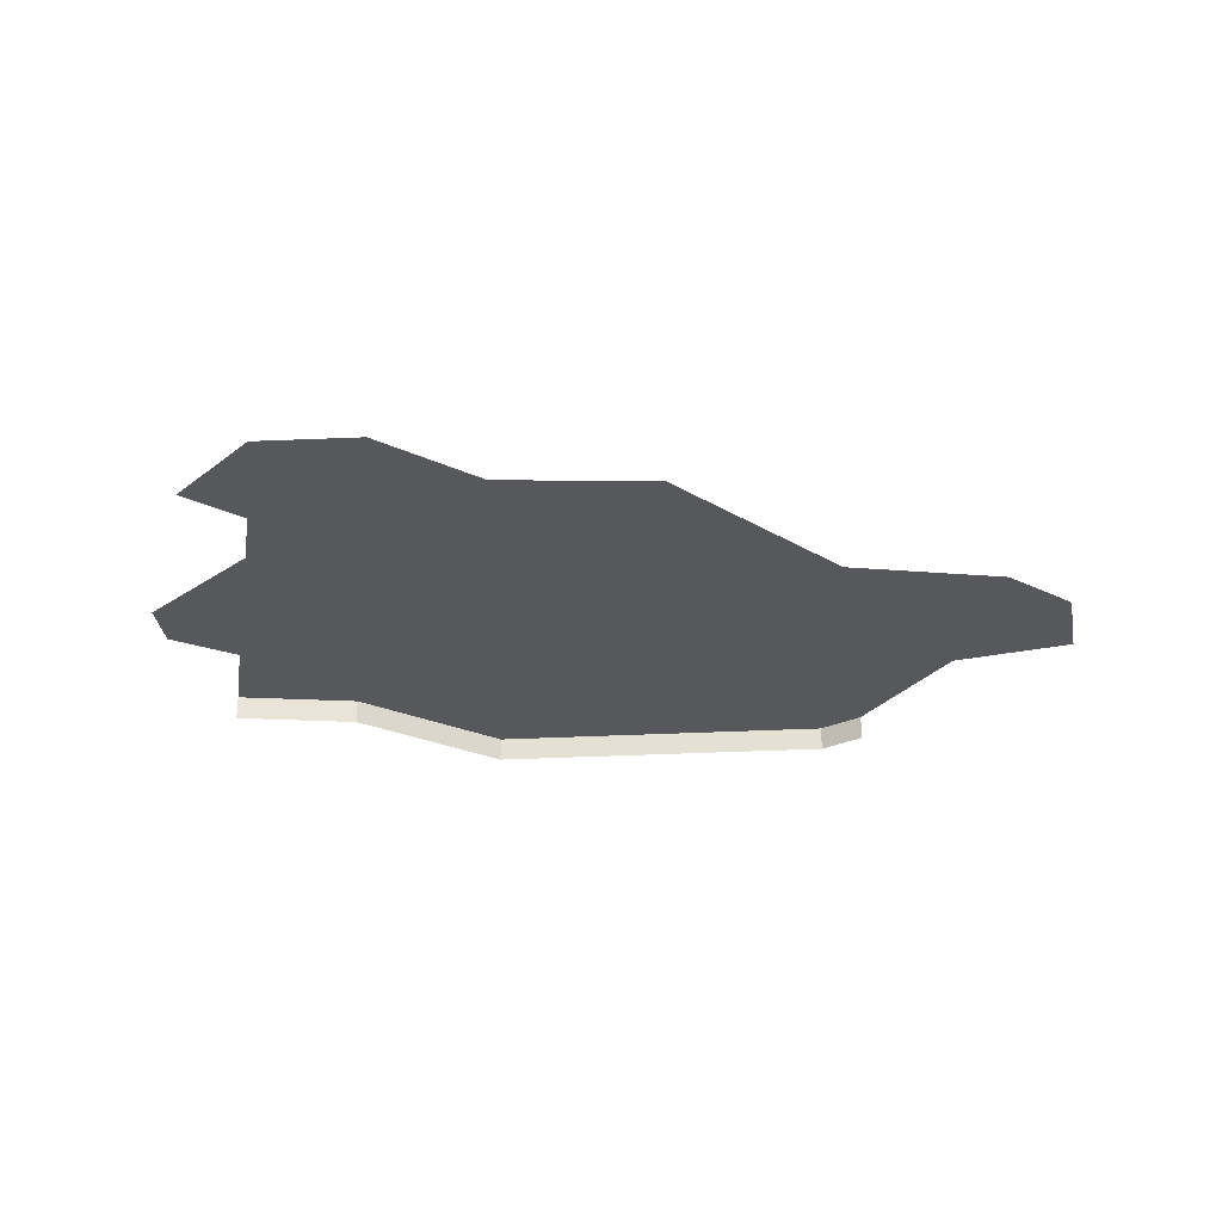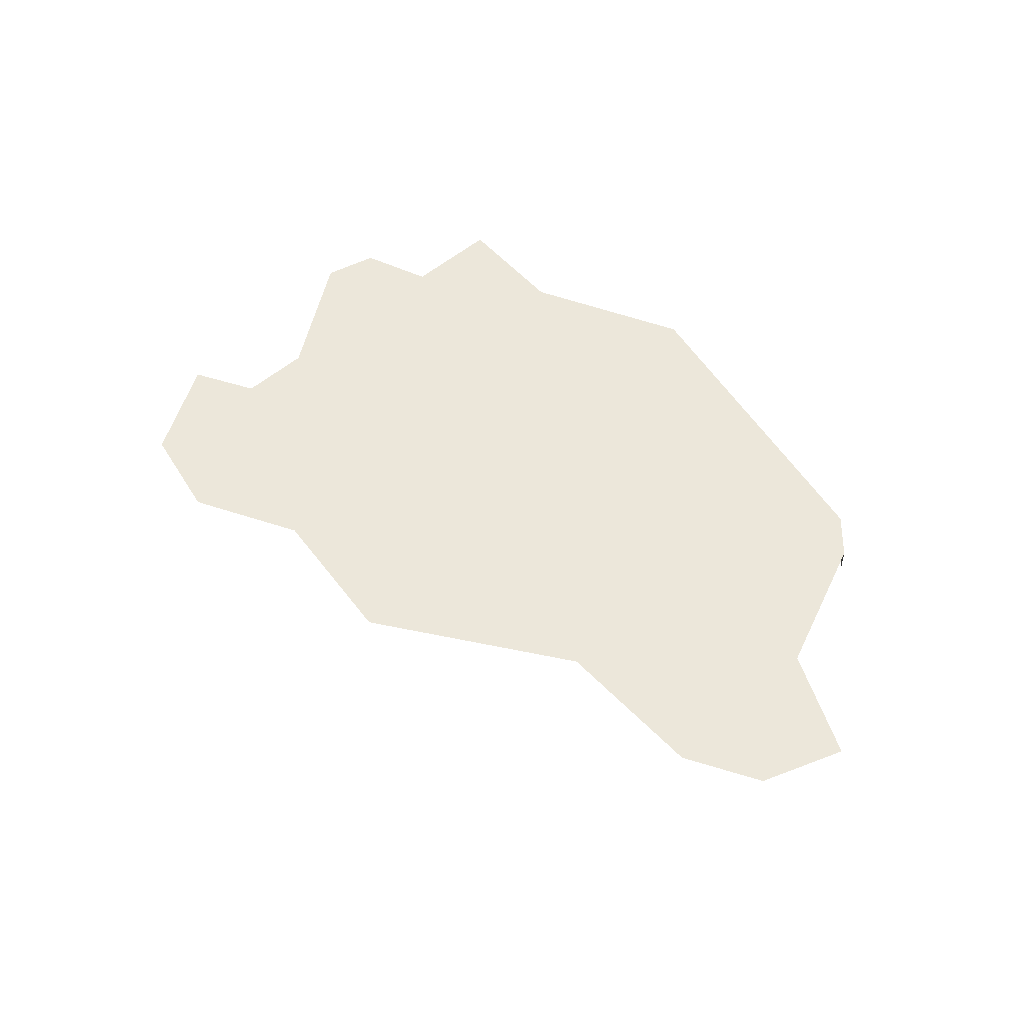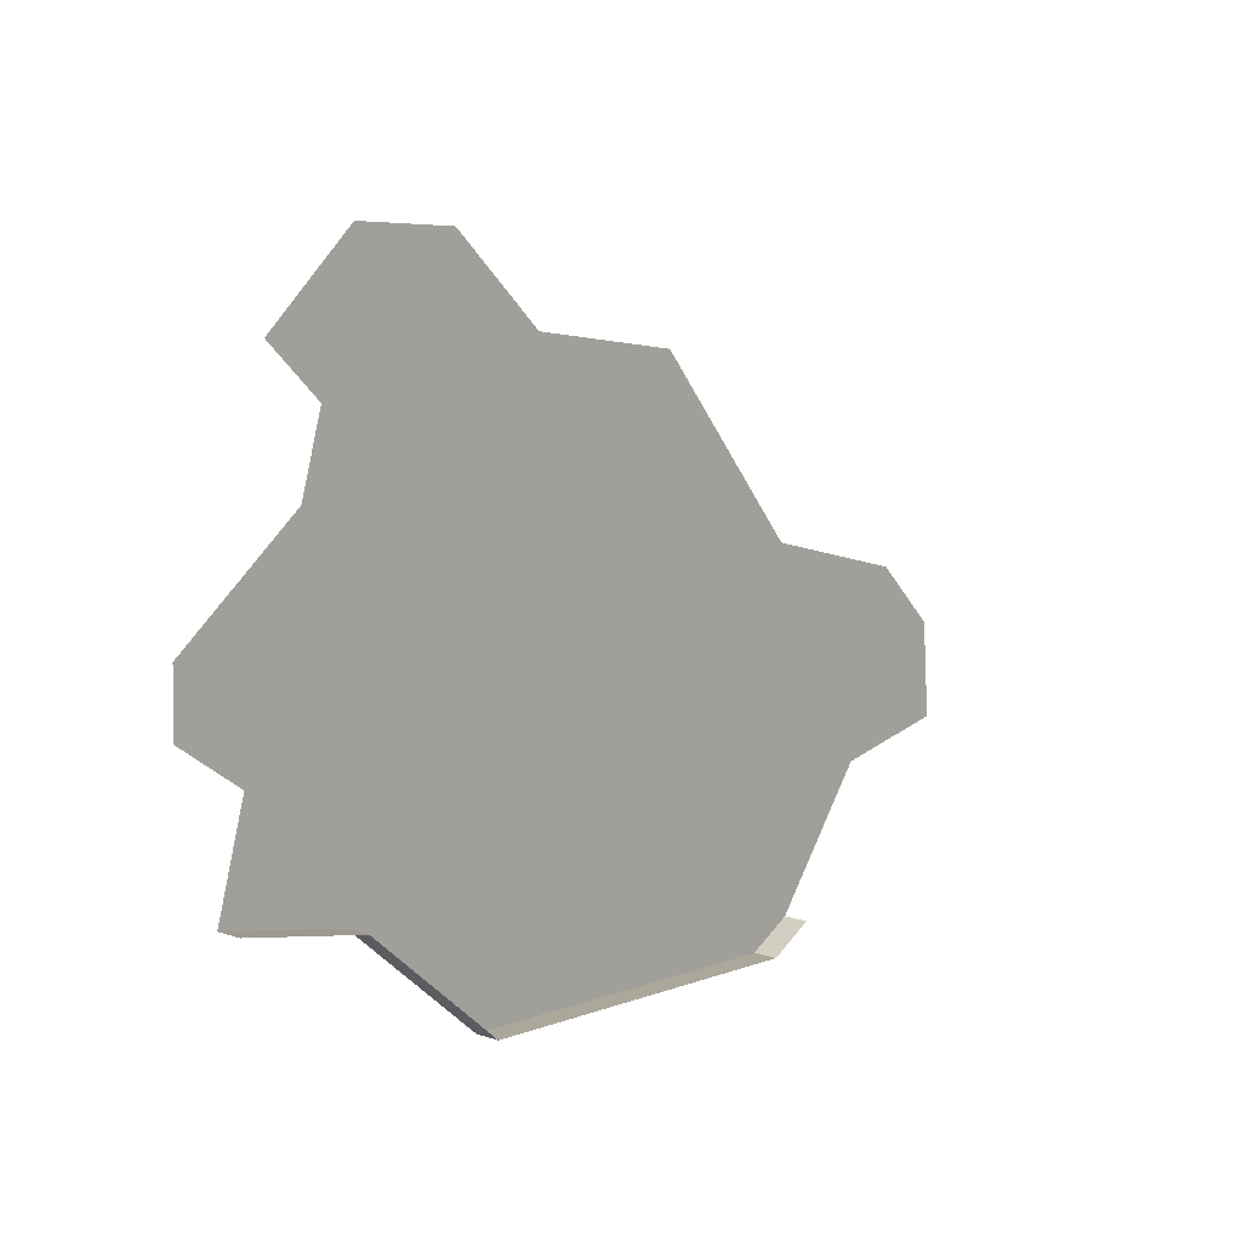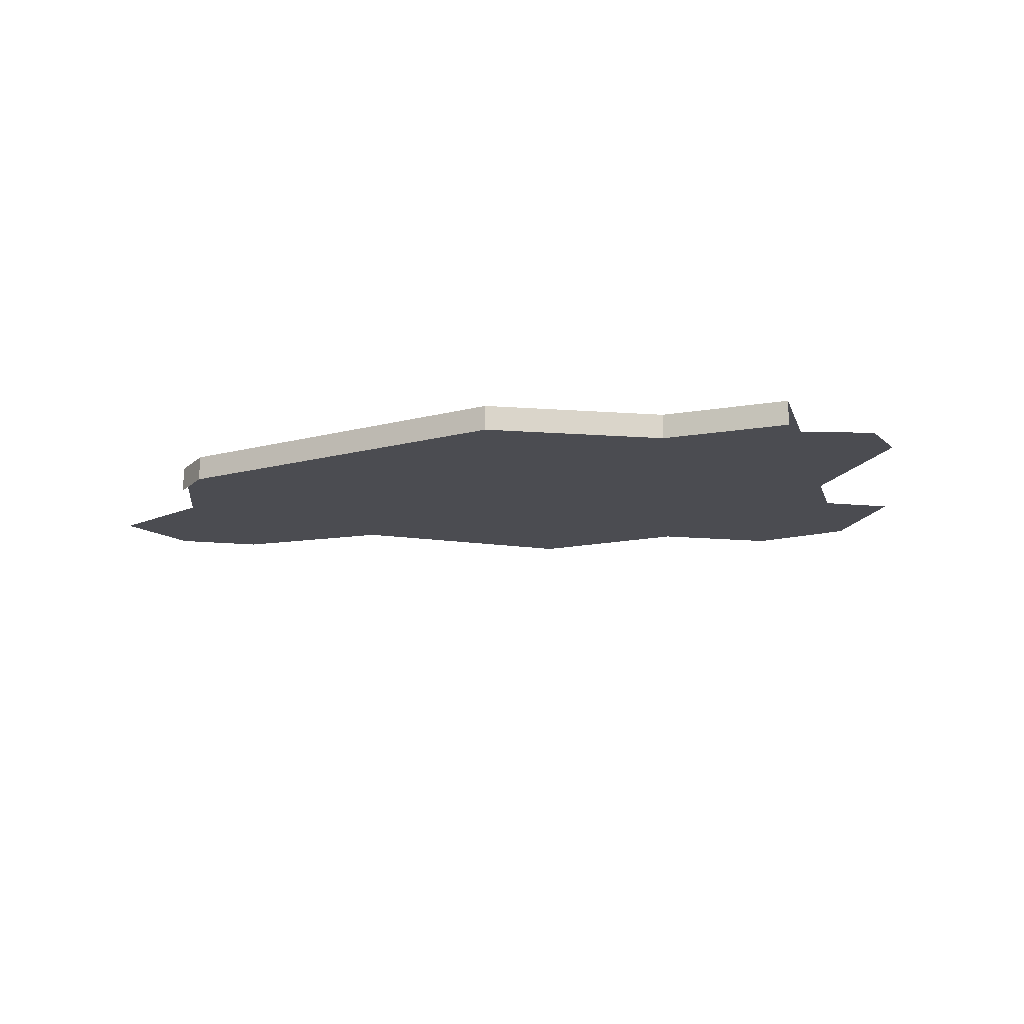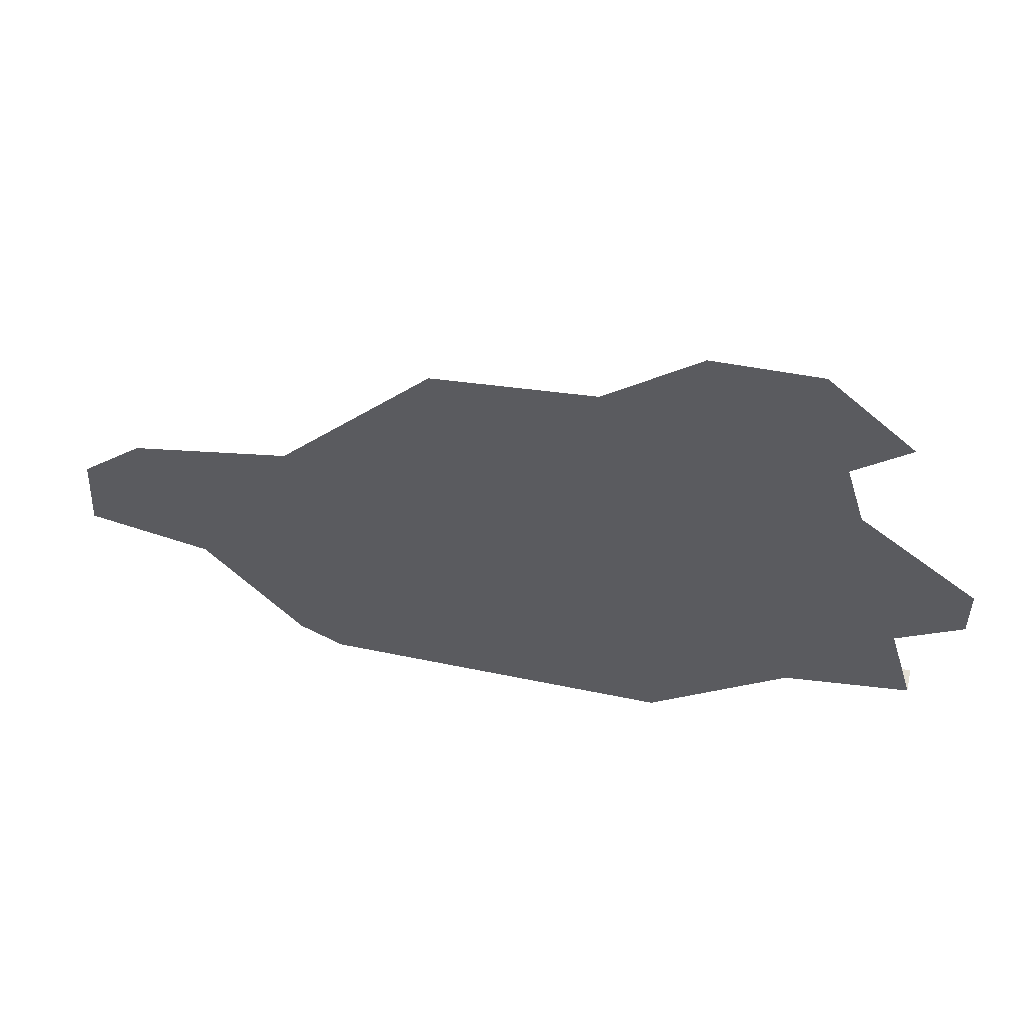
<metadata>
{"format":"obj","ext":"obj","renderer":"f3d","projection":"perspective","resolution":1024,"background":"white","views":[{"elev":-27.7,"azim":6.7,"up":"+Y"},{"elev":50.6,"azim":62.3,"up":"+Y"},{"elev":9.4,"azim":-48.6,"up":"+Z"},{"elev":-15.3,"azim":-148.7,"up":"+Y"},{"elev":57.4,"azim":-166.9,"up":"+Z"}]}
</metadata>
<code>
o province_007
v 33.41 0.04552 18.77
v 34.65 0.04552 19.63
v 33.96 0.04552 19.49
v 33.16 0.04552 18.63
v 31.14 0.04552 18.7
v 30.36 0.04552 19.36
v 29.65 0.04552 19.5
v 29.81 0.04552 20.06
v 29.45 0.04552 20.31
v 29.46 0.04552 20.64
v 30.15 0.04552 21.2
v 30.27 0.04552 21.61
v 29.97 0.04552 21.89
v 30.47 0.04552 22.35
v 31.06 0.04552 22.32
v 31.58 0.04552 21.85
v 32.48 0.04552 21.73
v 33.35 0.04552 20.72
v 34.25 0.04552 20.5
v 34.61 0.04552 20.16
v 33.41 -0.09448 18.77
v 33.16 -0.09448 18.63
v 31.14 -0.09448 18.7
v 30.36 -0.09448 19.36
v 29.65 -0.09448 19.5
f 21 4 1
f 22 5 4
f 11 12 16
f 23 6 5
f 24 7 6
f 21 22 4
f 22 23 5
f 14 15 12
f 15 16 12
f 16 17 18
f 18 19 3
f 19 20 3
f 20 2 3
f 3 1 18
f 1 4 18
f 4 5 18
f 5 6 16
f 18 5 16
f 6 7 8
f 8 9 10
f 8 10 11
f 6 8 11
f 6 11 16
f 13 14 12
f 23 24 6
f 24 25 7

</code>
